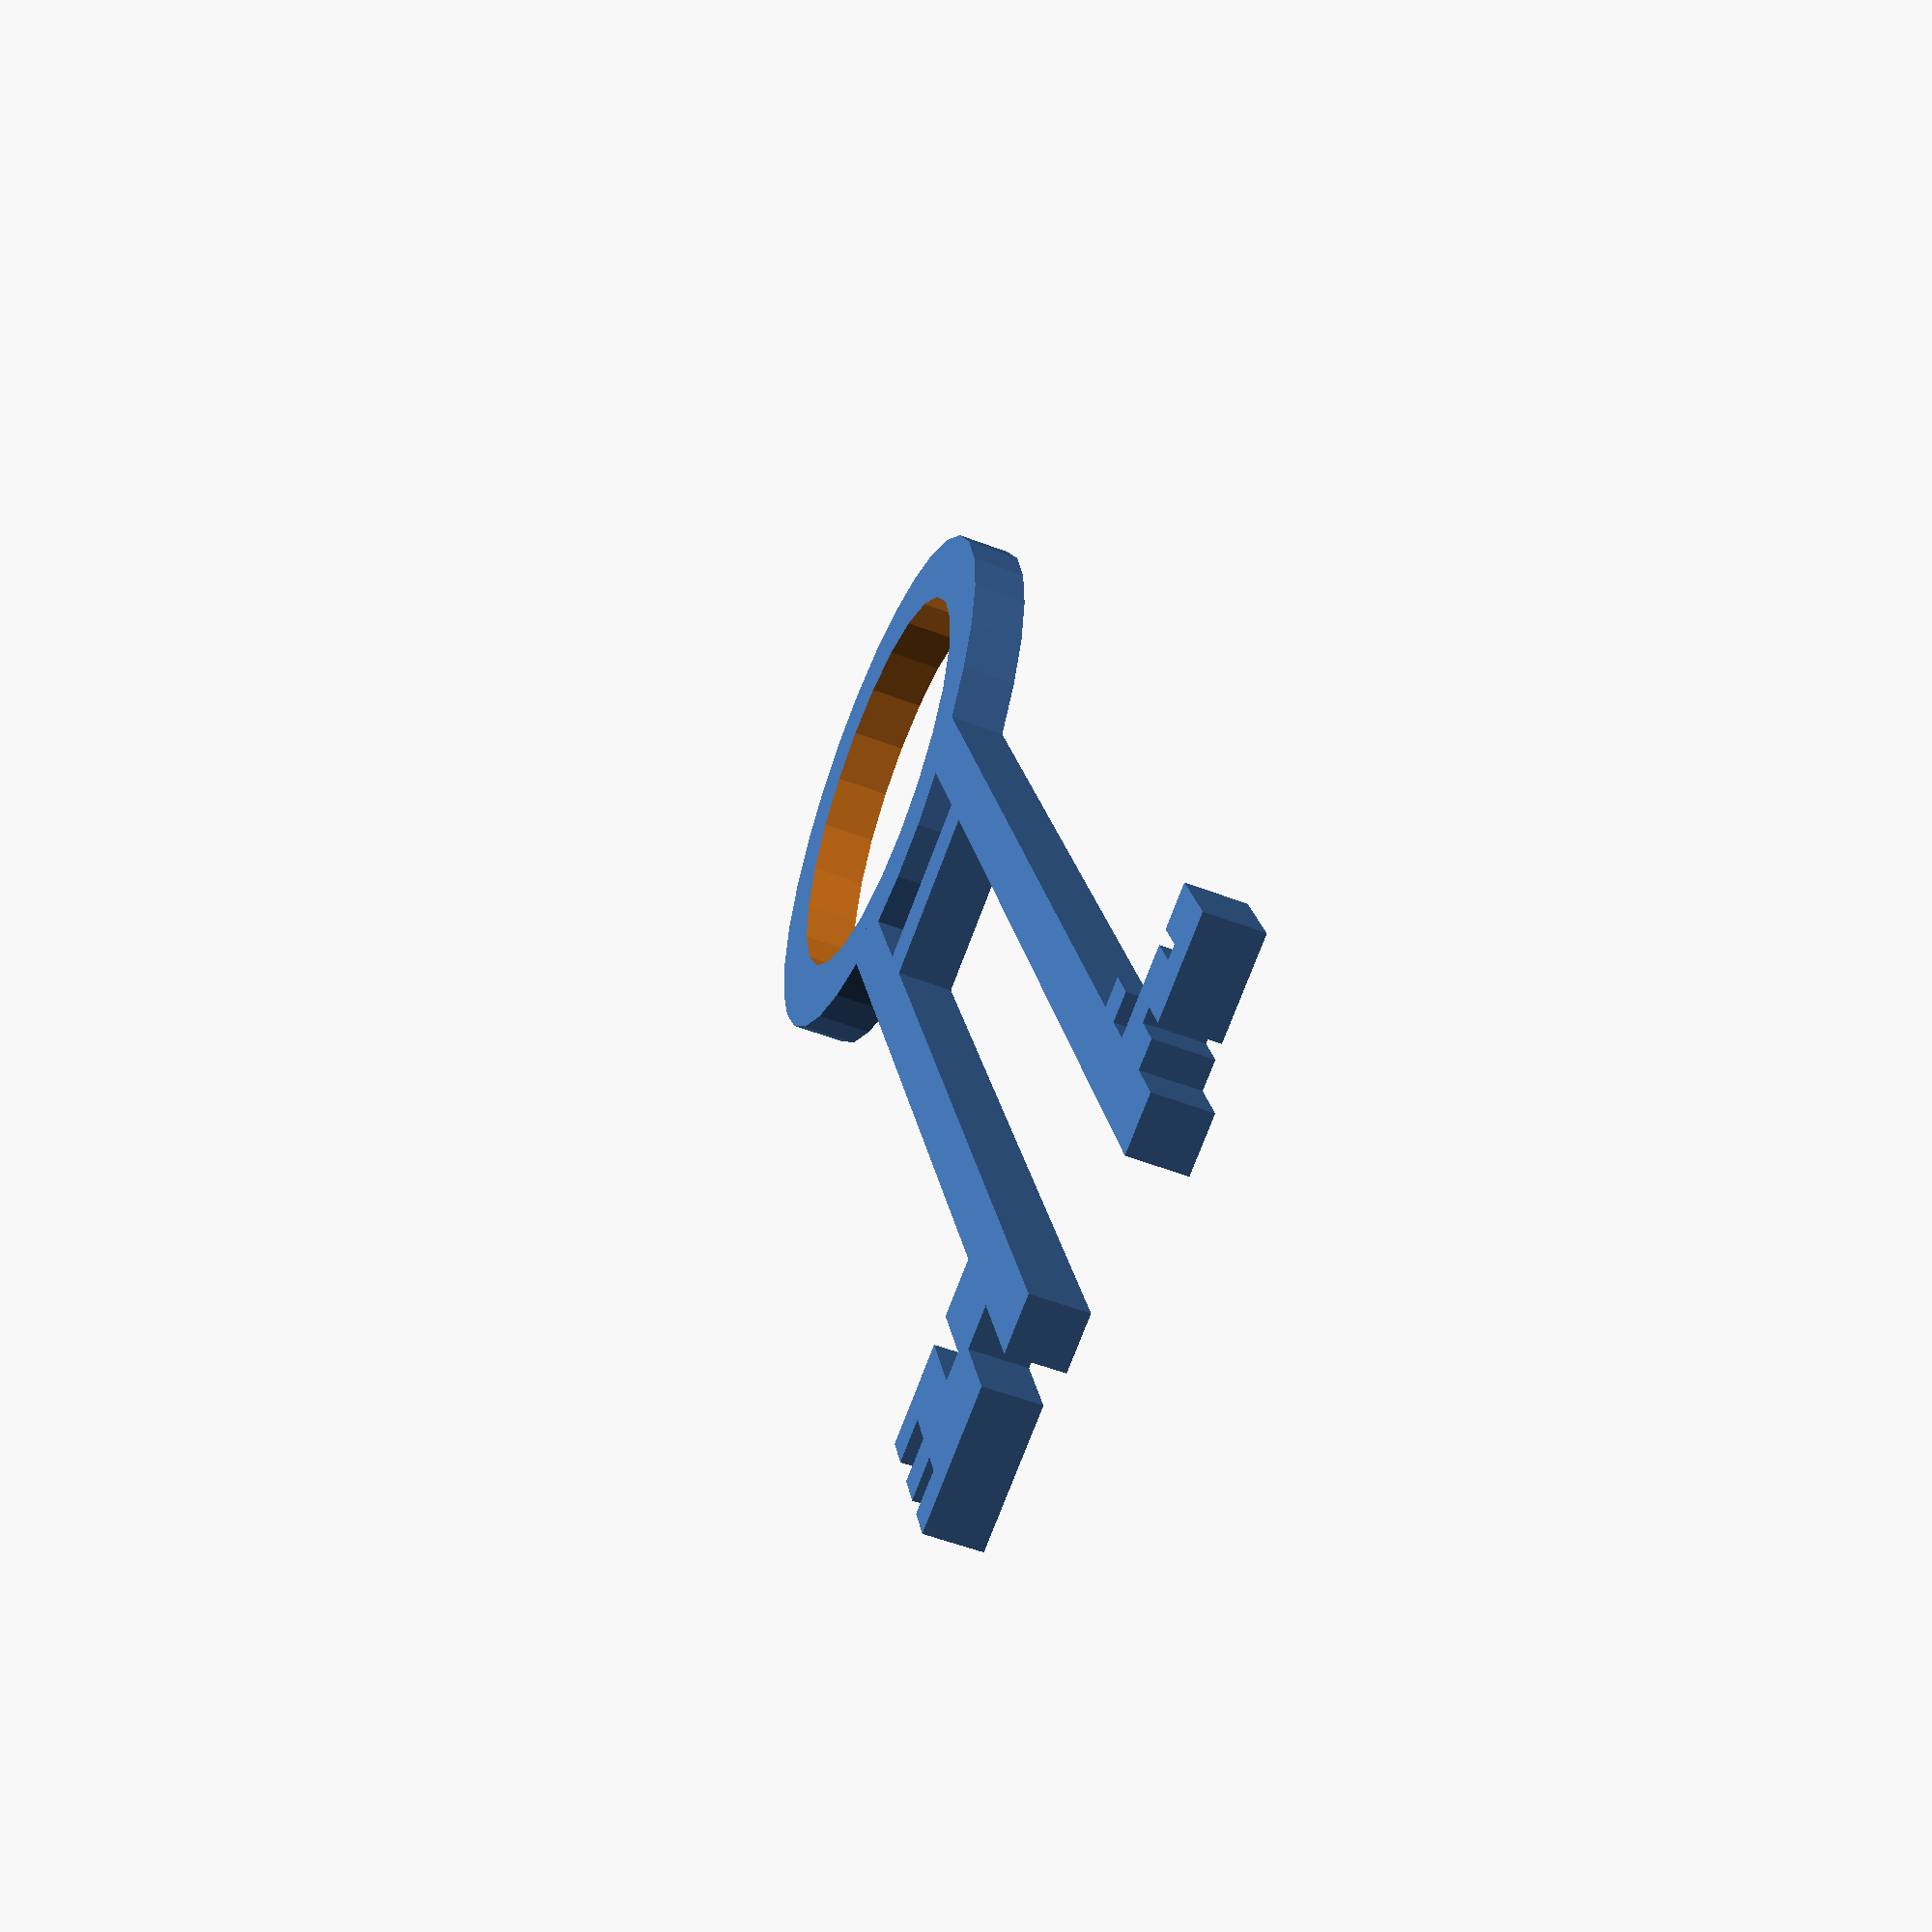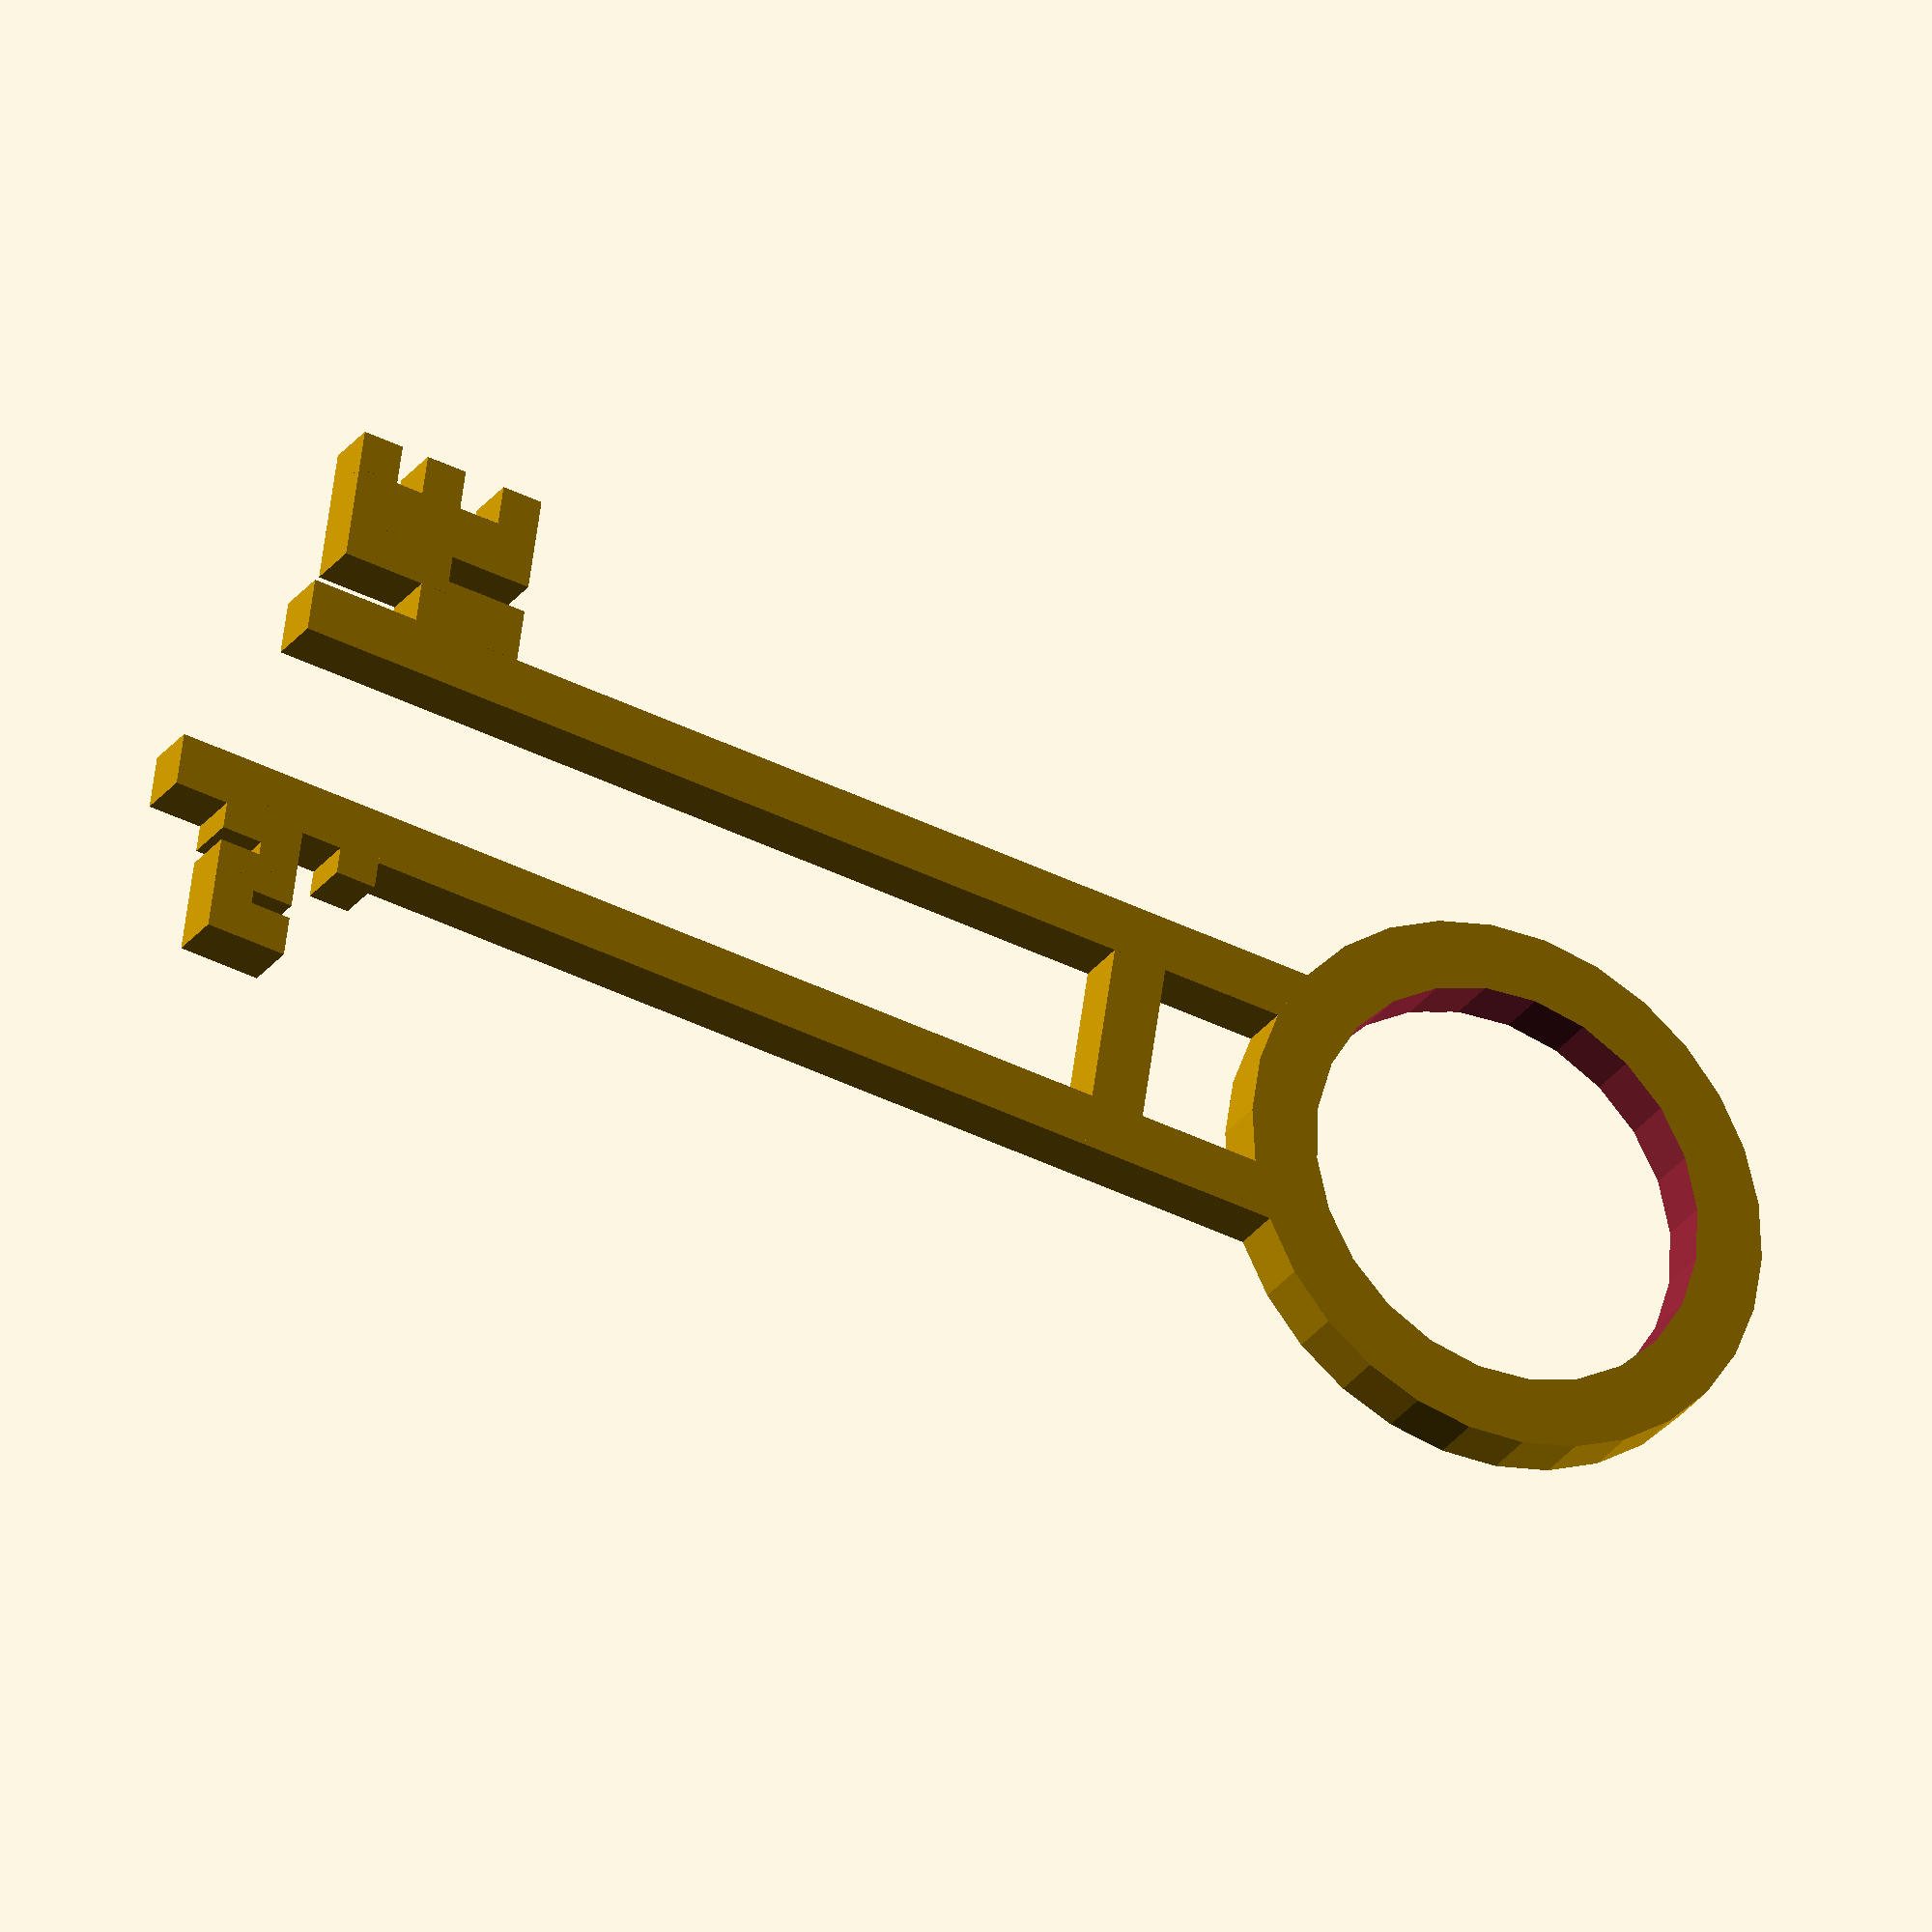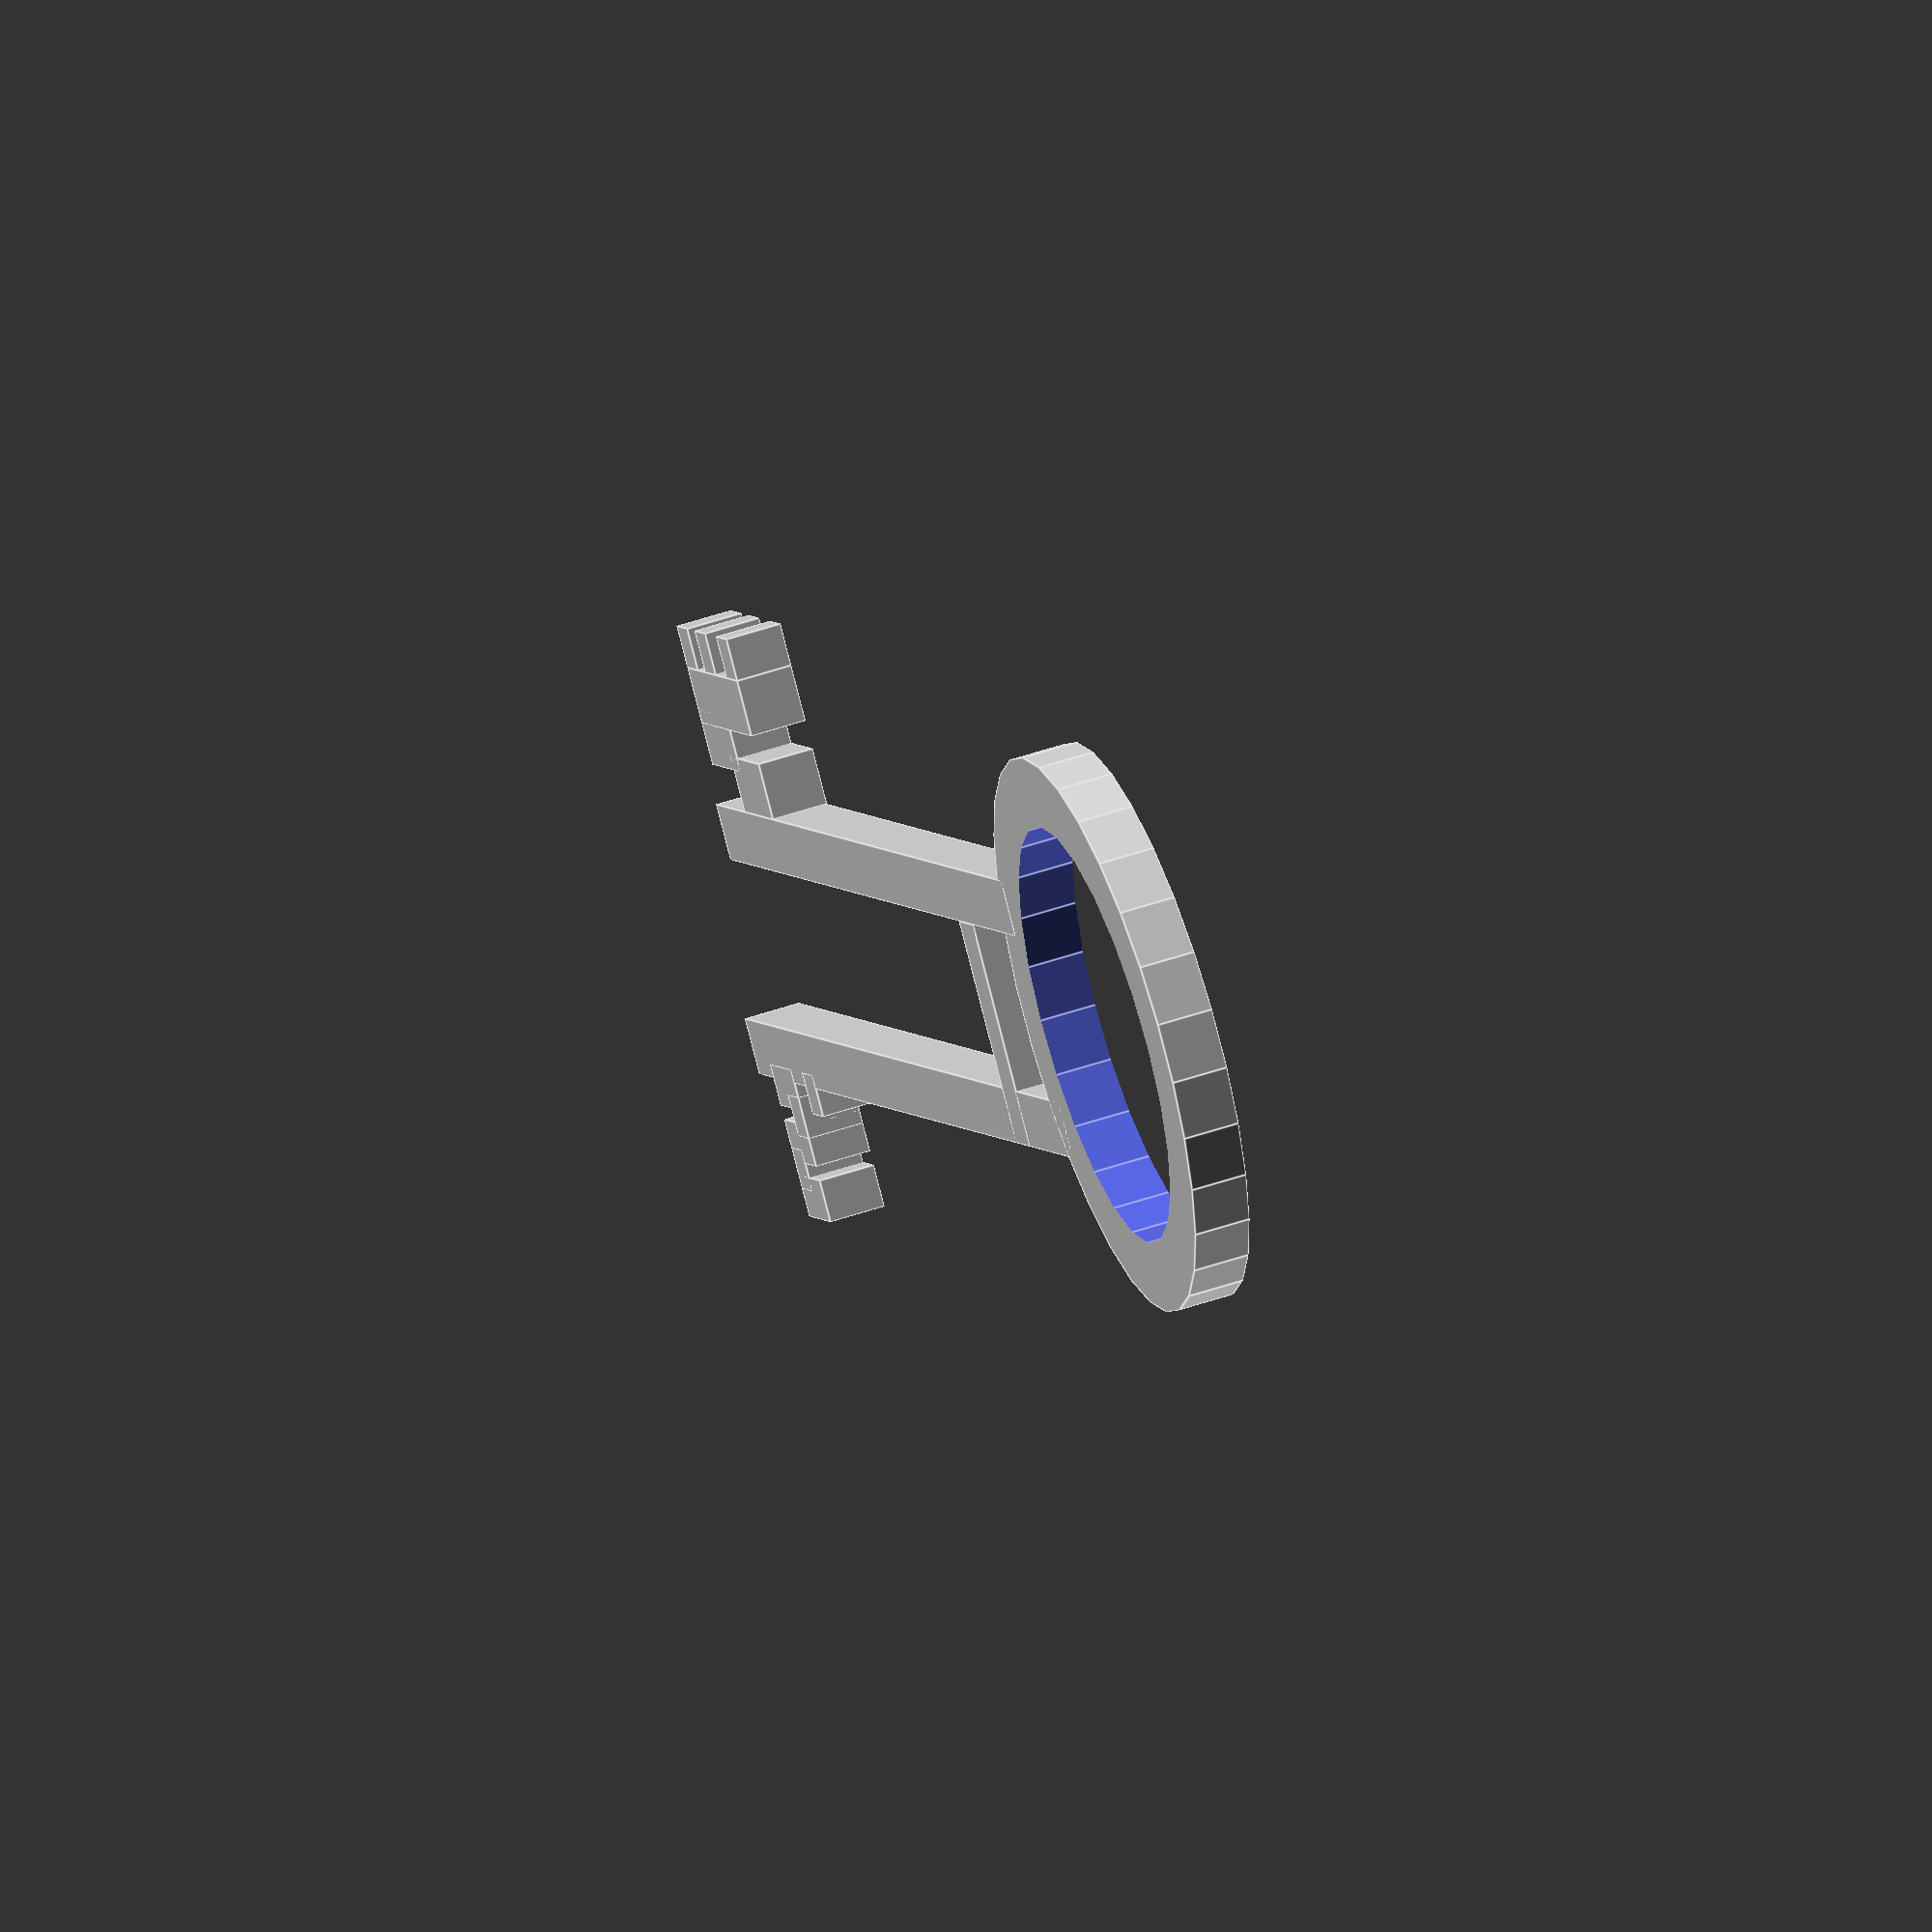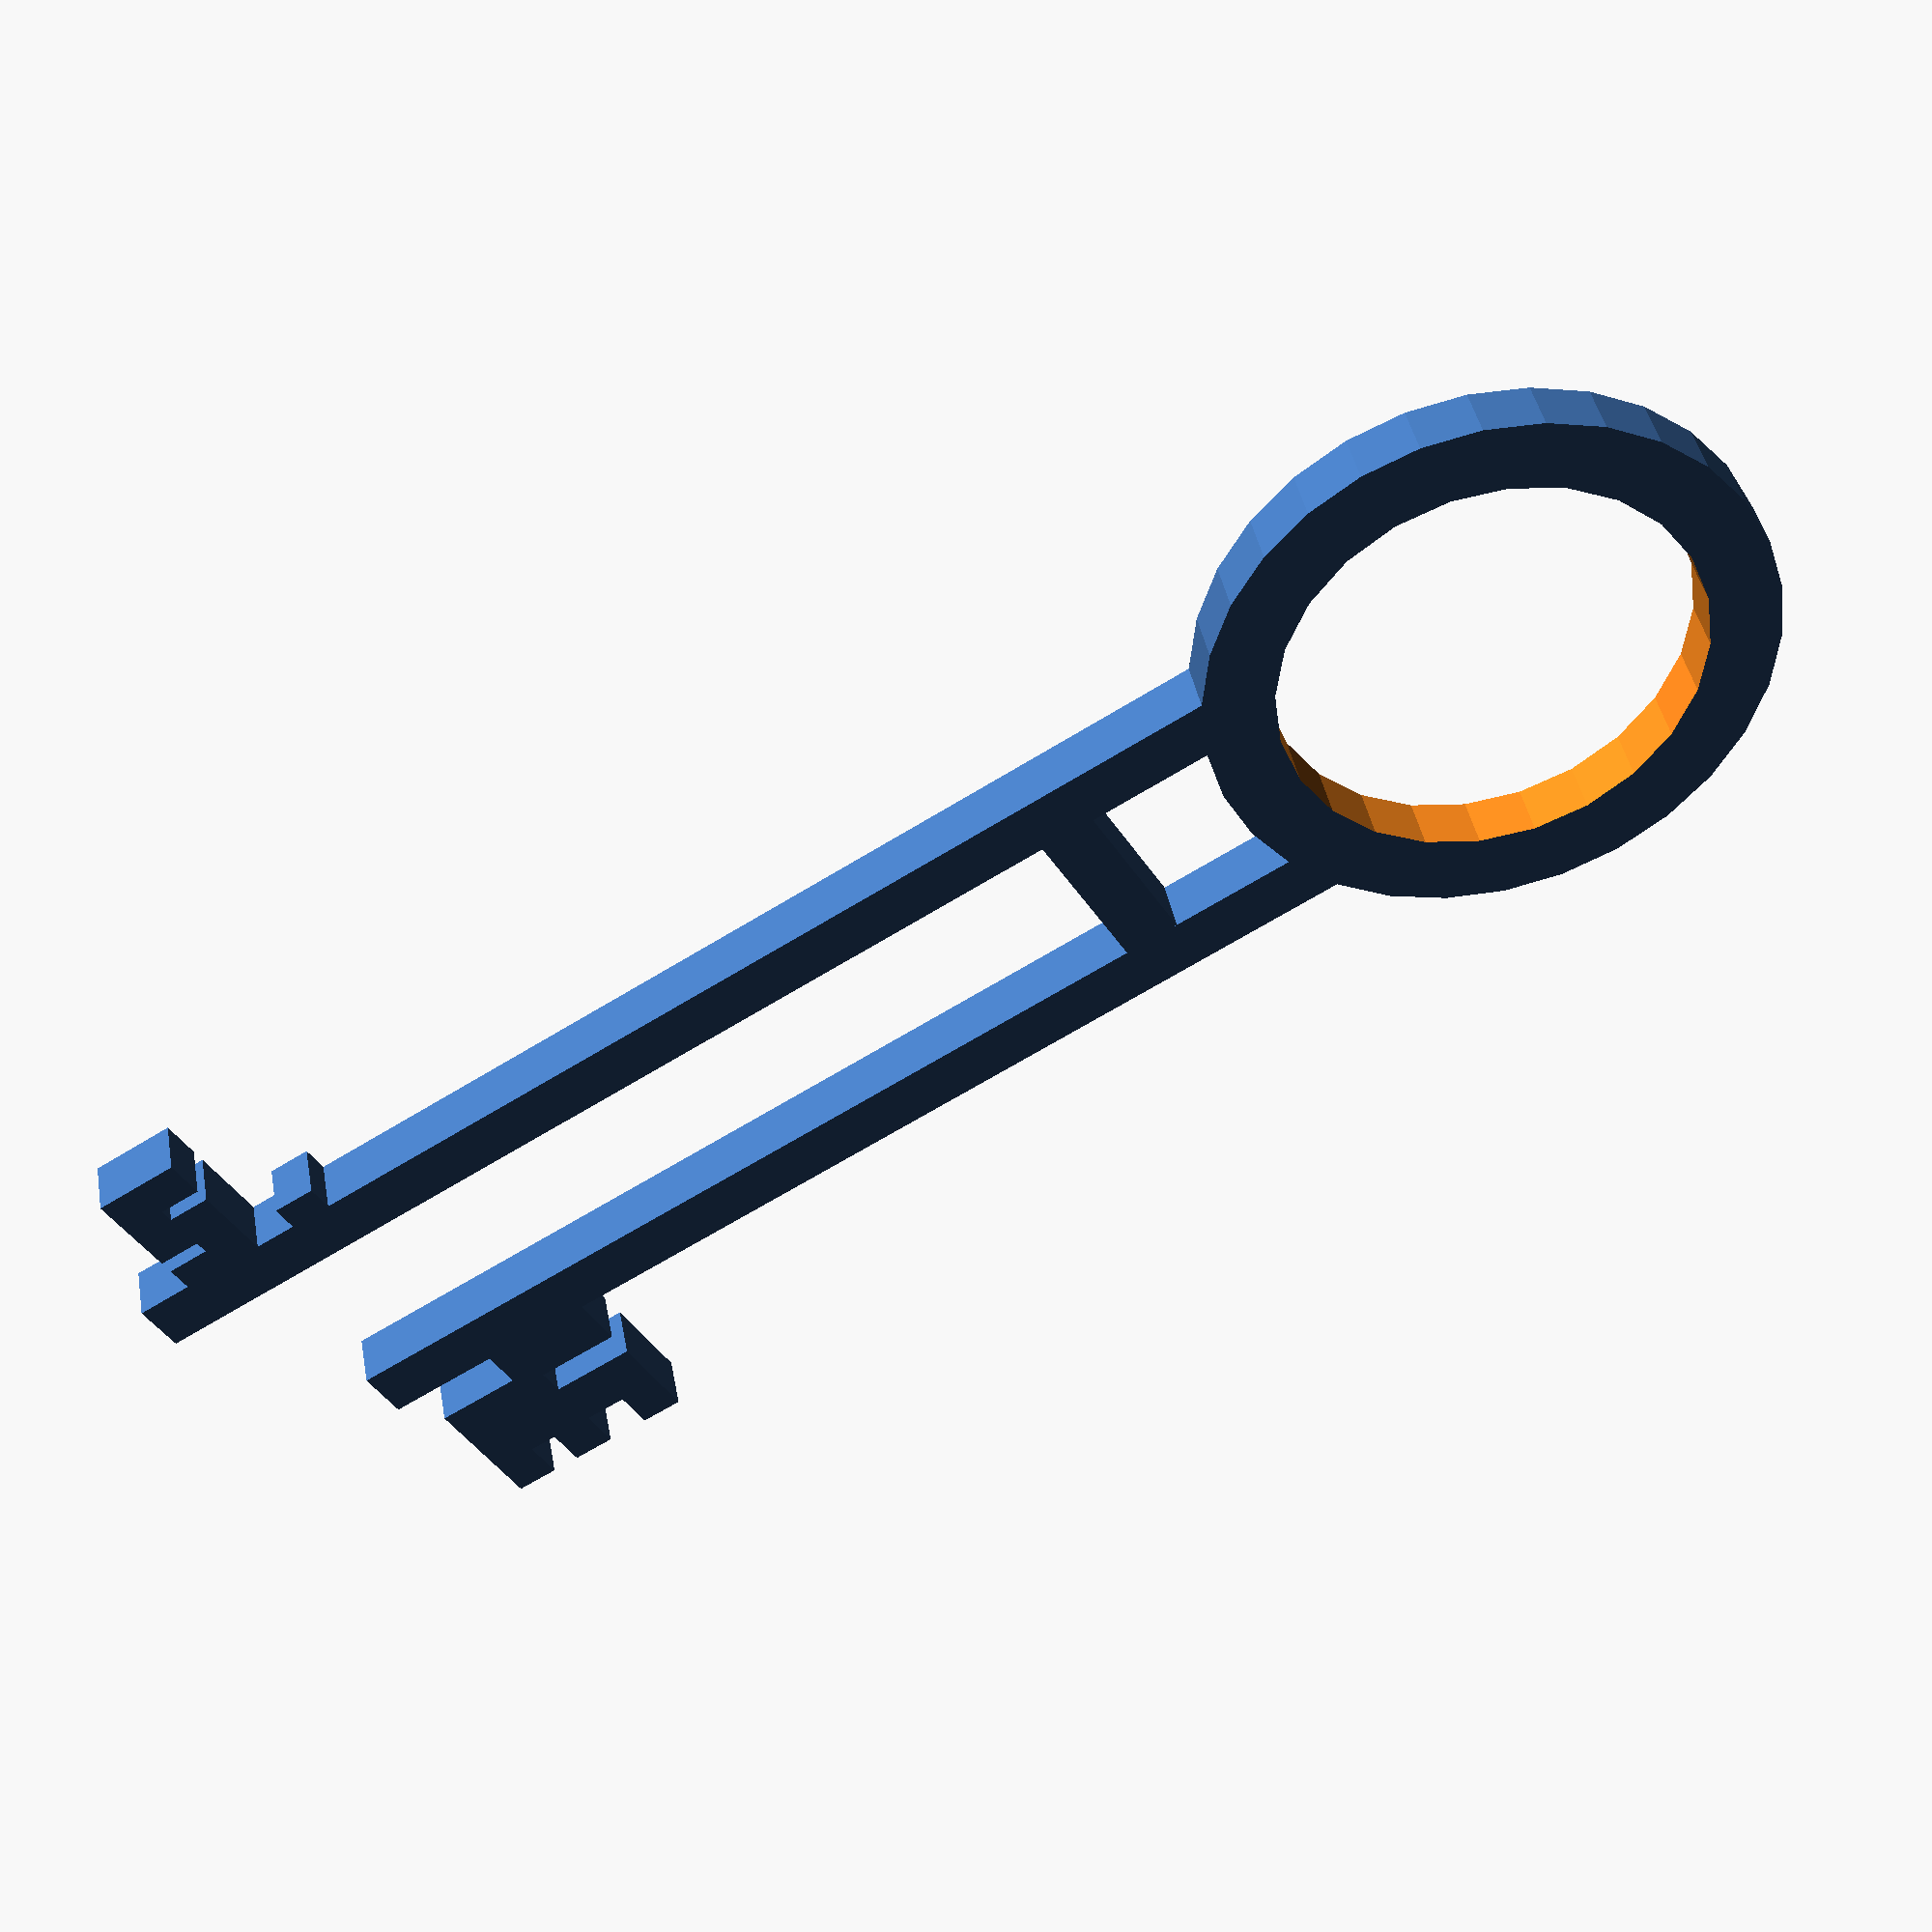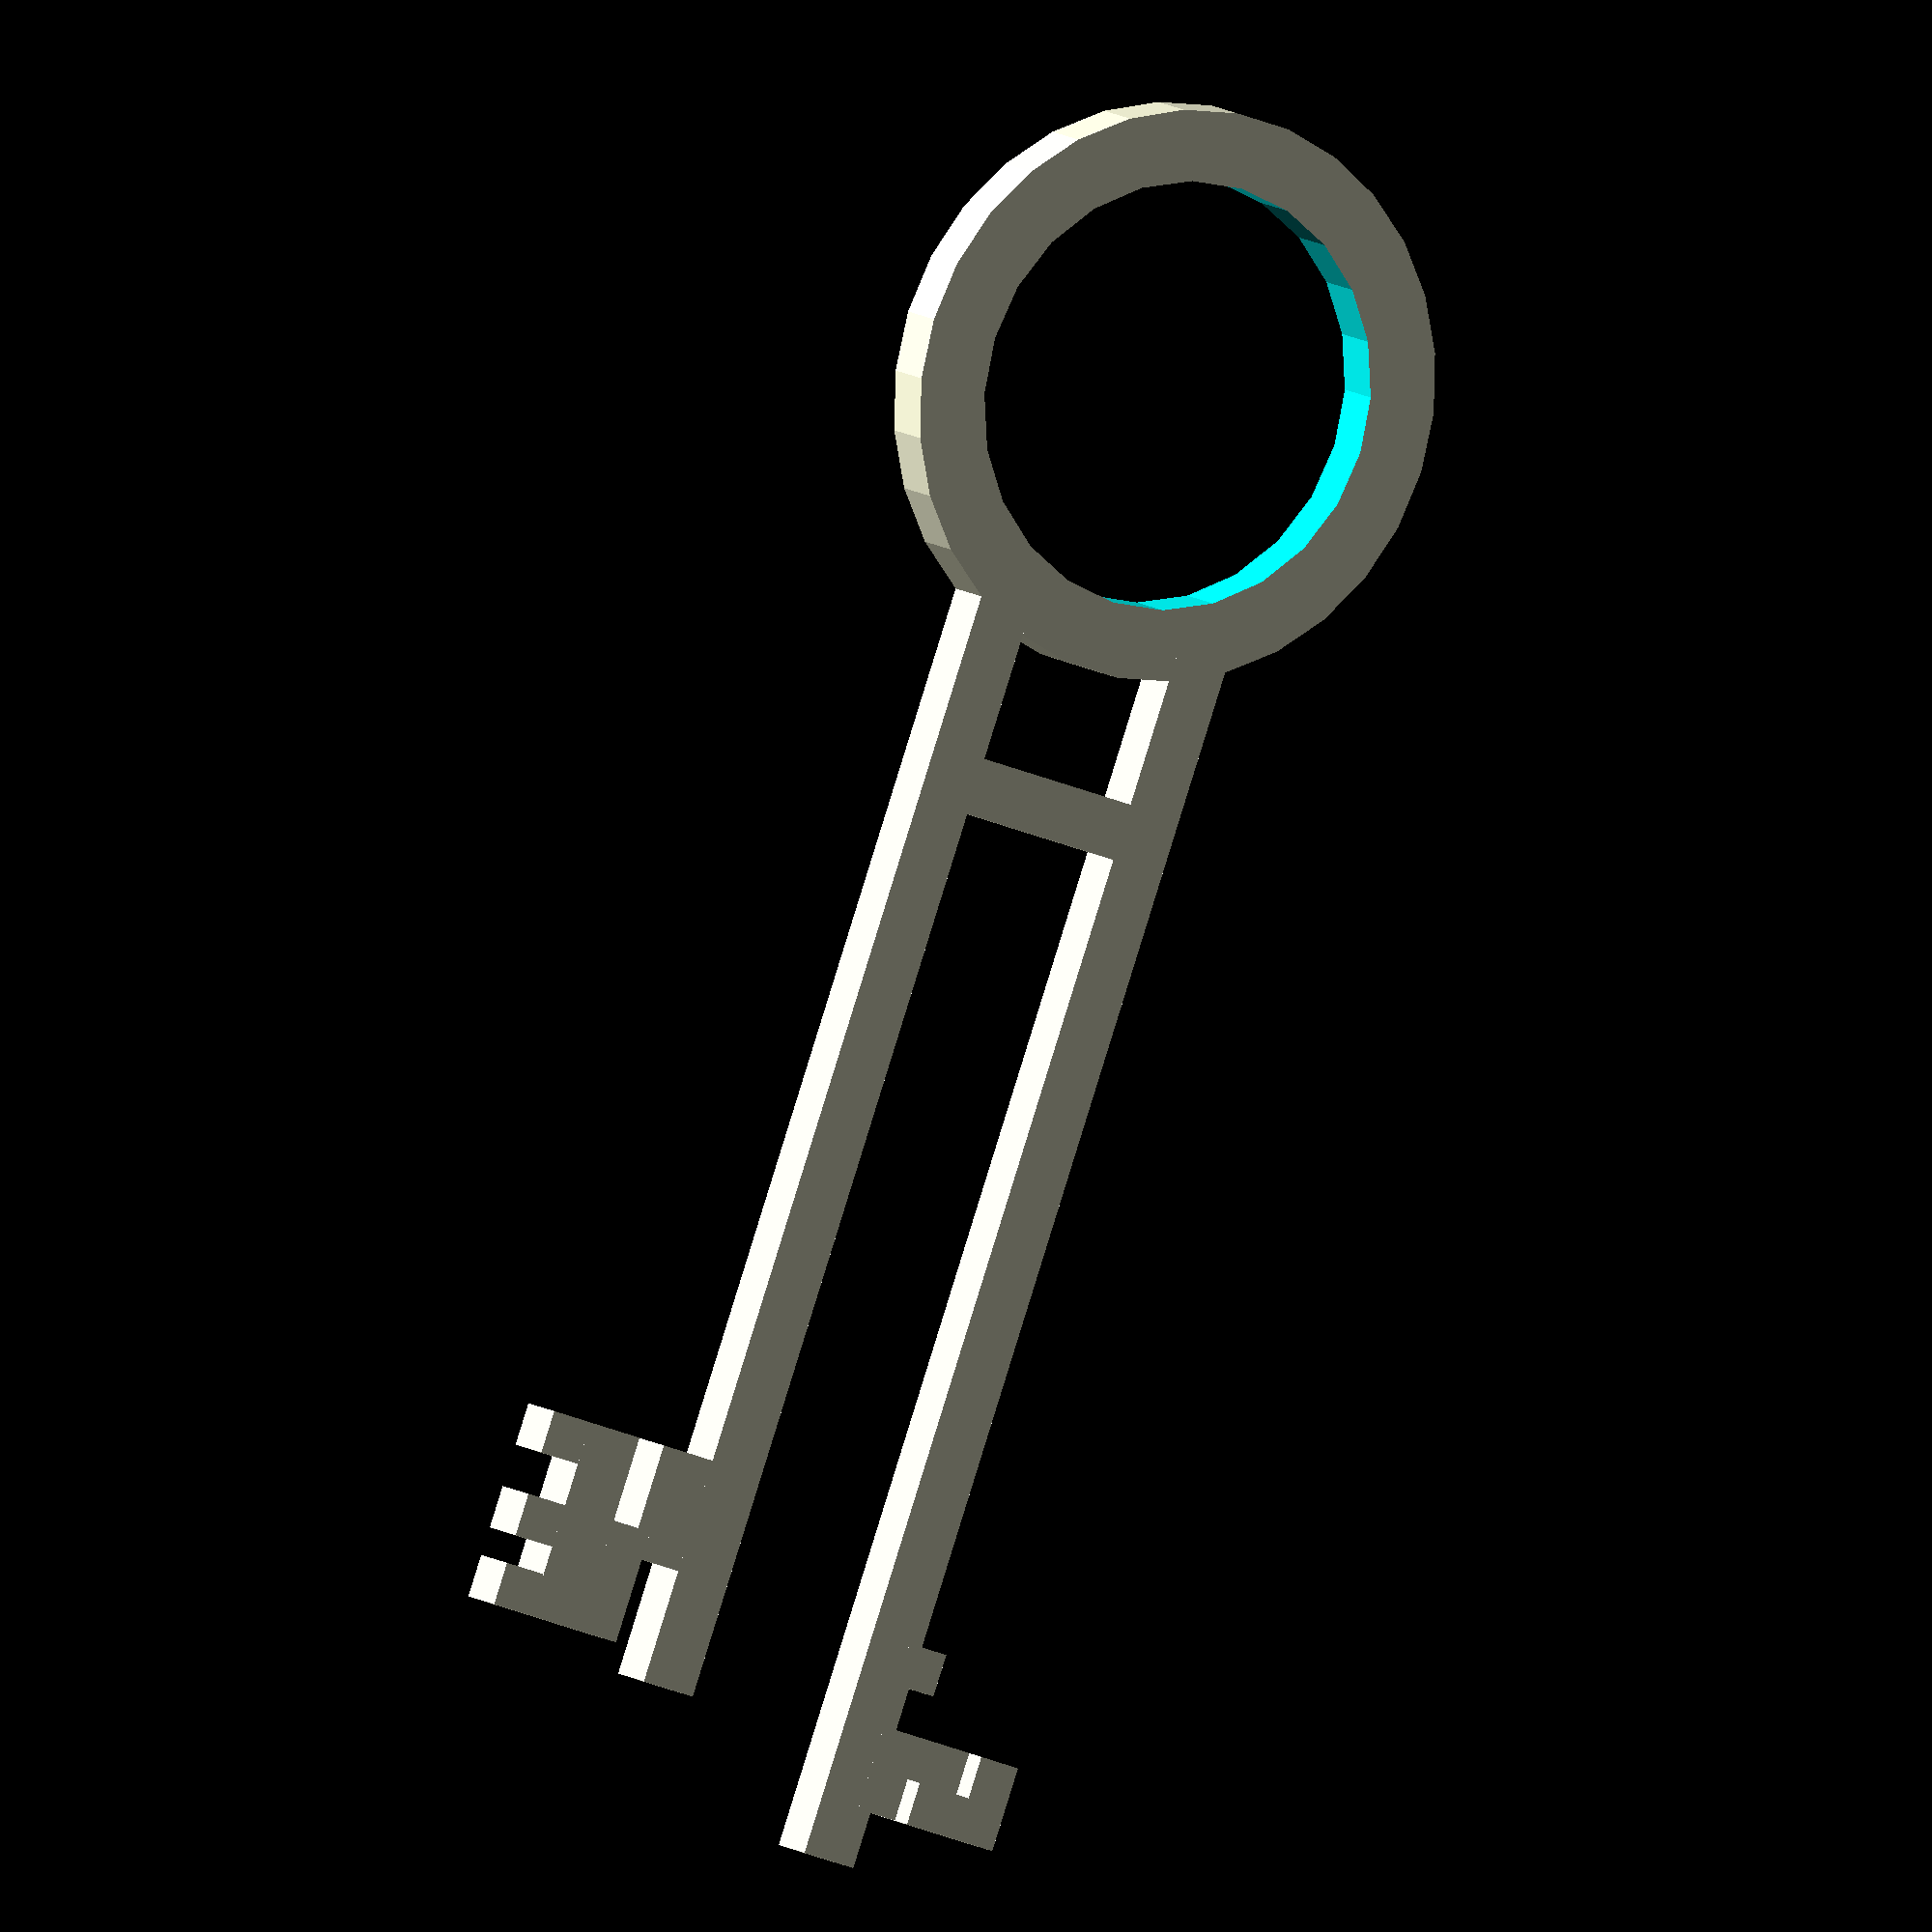
<openscad>
scale(1.5)
union(){
difference(){
cylinder(h=2,r=10);
translate([0,0,-1])
cylinder(h=4,r=7.5);
}

translate([3,8,0])
cube([2,40,2]);
translate([-5,8,0])
cube([2,44,2]);
translate([-5,14,0])
cube([8,2,2]);
translate([-6,44,0])
cube([1.5,1.5,2]);
translate([-6,47,0])
cube([1.5,3,2]);
translate([-8,47,0])
cube([1.5,3,2]);
translate([-7,47,0])
cube([1.5,1.5,2]);
translate([-10,47,0])
cube([1.5,3,2]);
translate([-9,48.5,0])
cube([1.5,1.5,2]);
translate([5,40,0])
cube([2,4,2]);
translate([6.5,43,0])
cube([2,4,2]);
translate([8,40,0])
cube([2,7,2]);
translate([10,43,0])
cube([1.5,1.5,2]);
translate([10,45.5,0])
cube([1.5,1.5,2]);
translate([10,40,0])
cube([1.5,1.5,2]);
}

</openscad>
<views>
elev=233.8 azim=339.6 roll=112.3 proj=p view=solid
elev=27.9 azim=278.5 roll=332.0 proj=o view=wireframe
elev=309.1 azim=224.9 roll=69.5 proj=o view=edges
elev=138.1 azim=300.4 roll=10.4 proj=p view=solid
elev=351.3 azim=199.4 roll=333.4 proj=o view=wireframe
</views>
